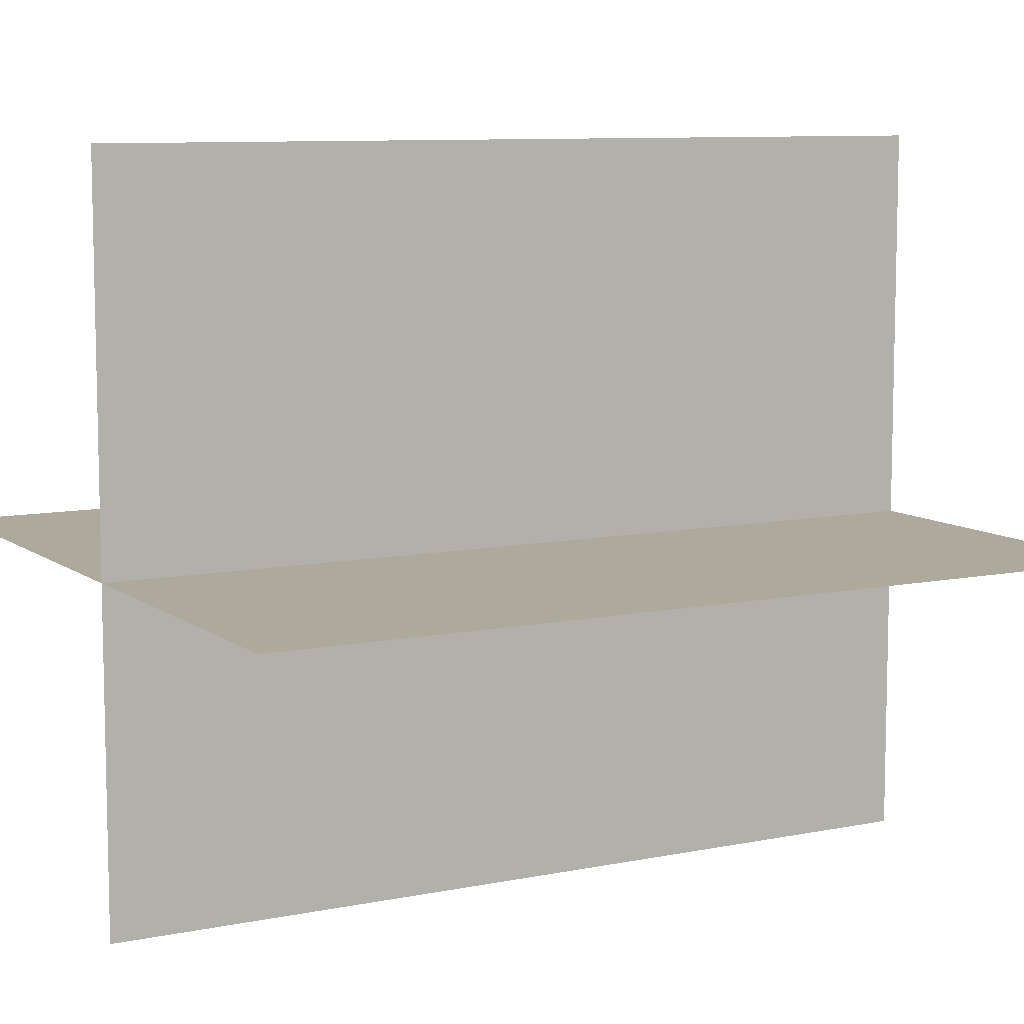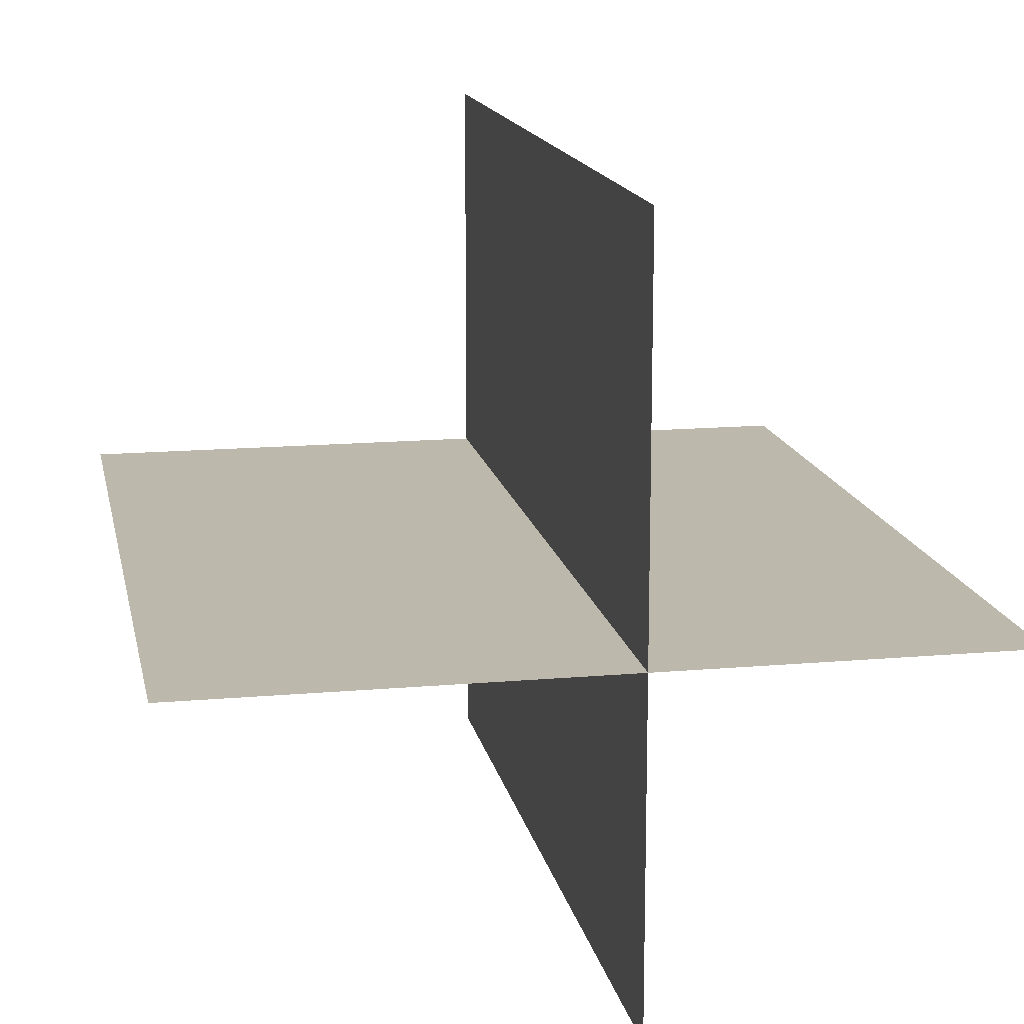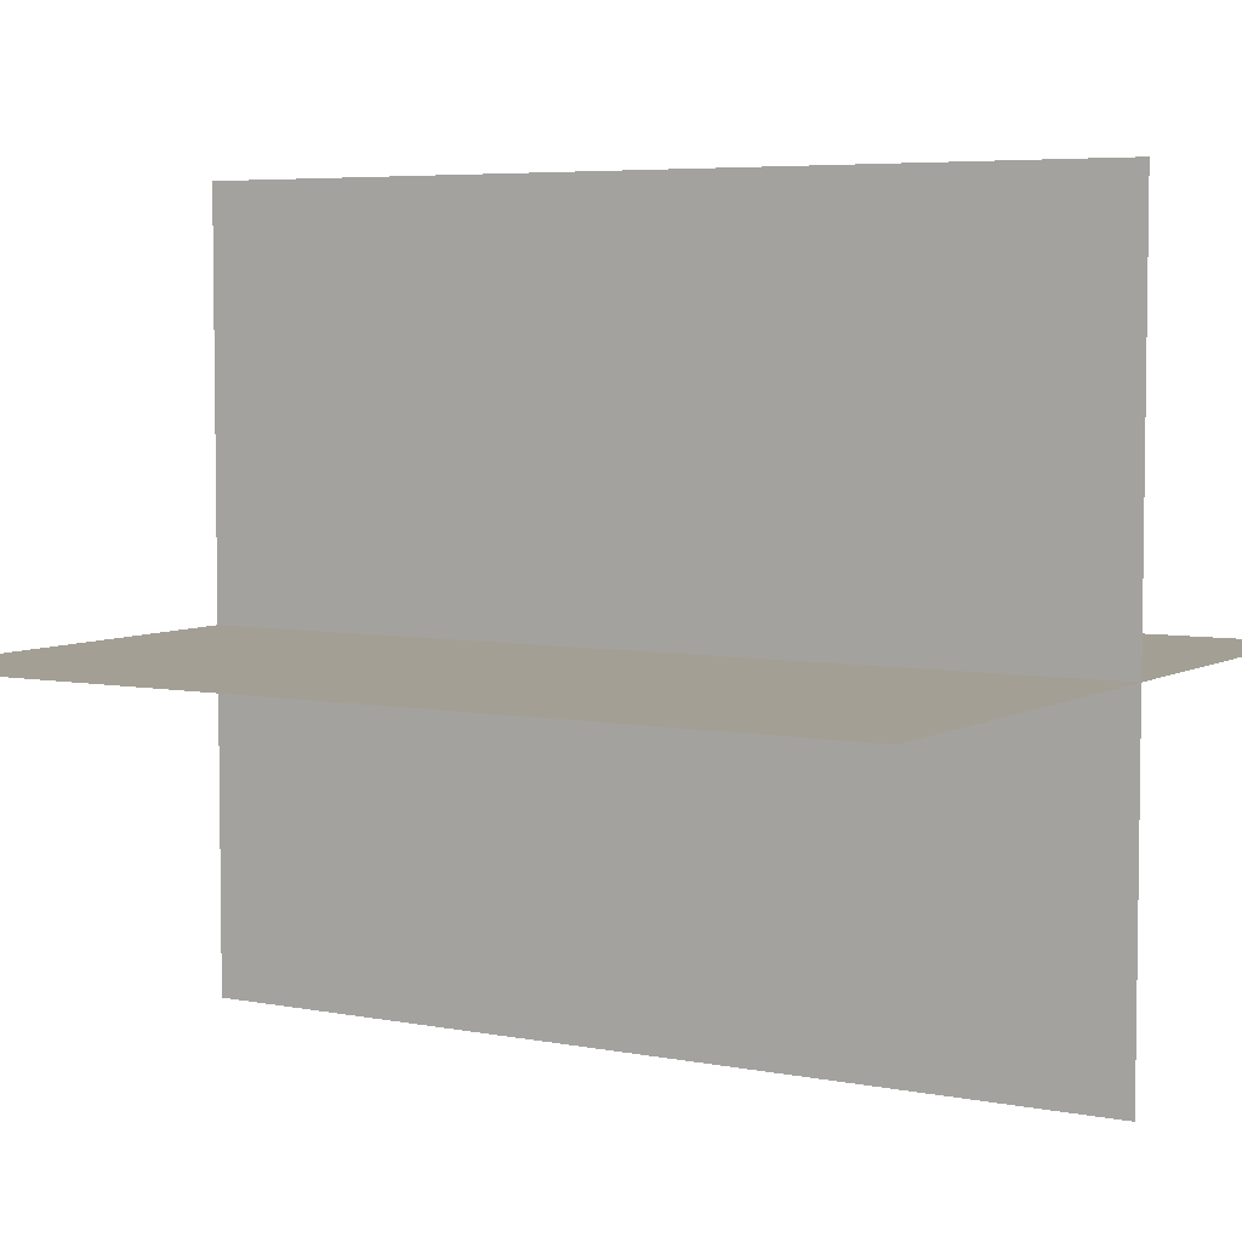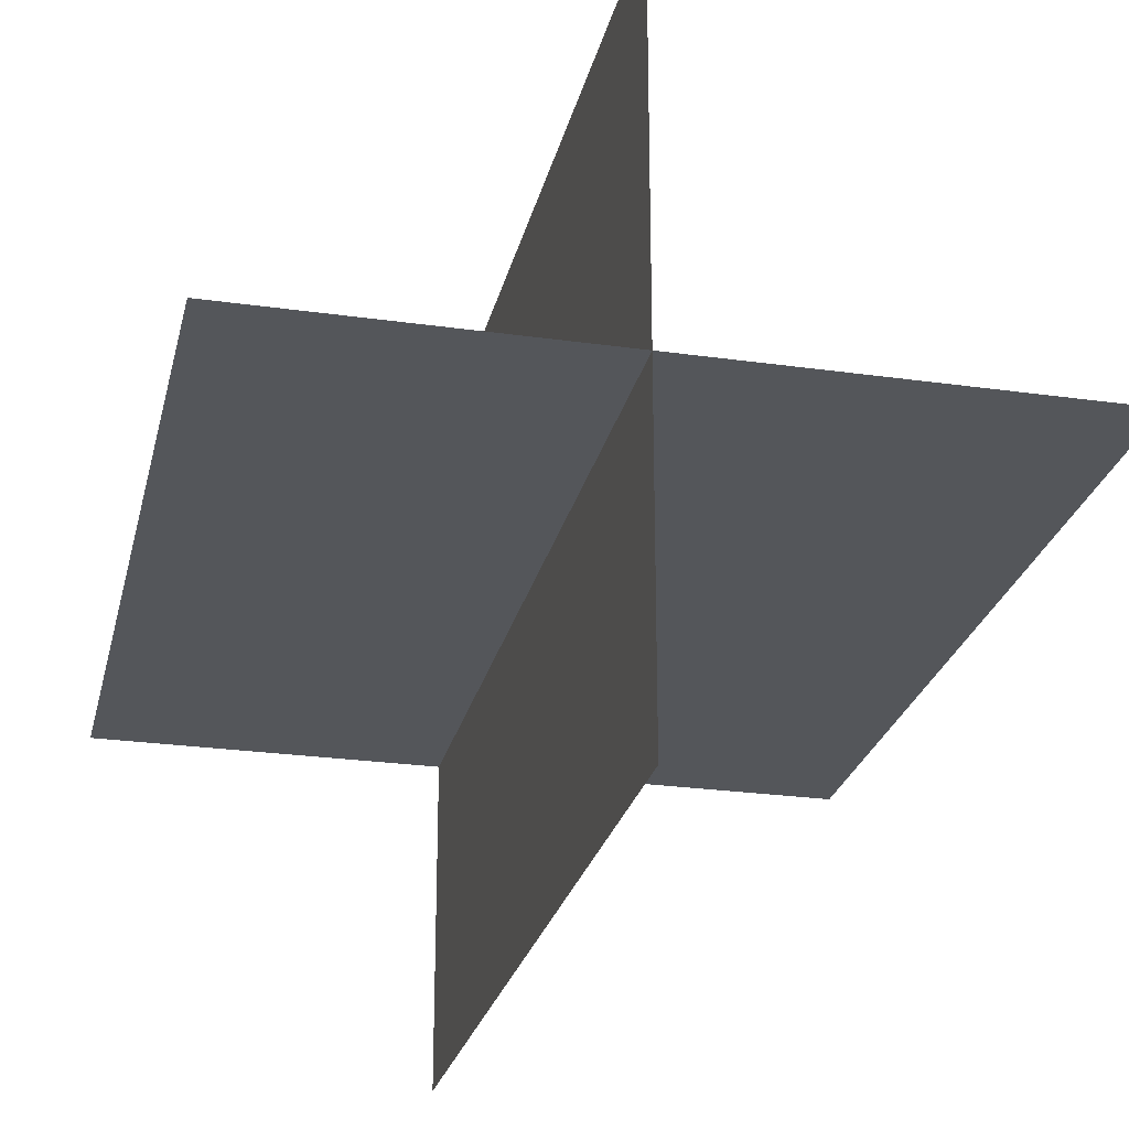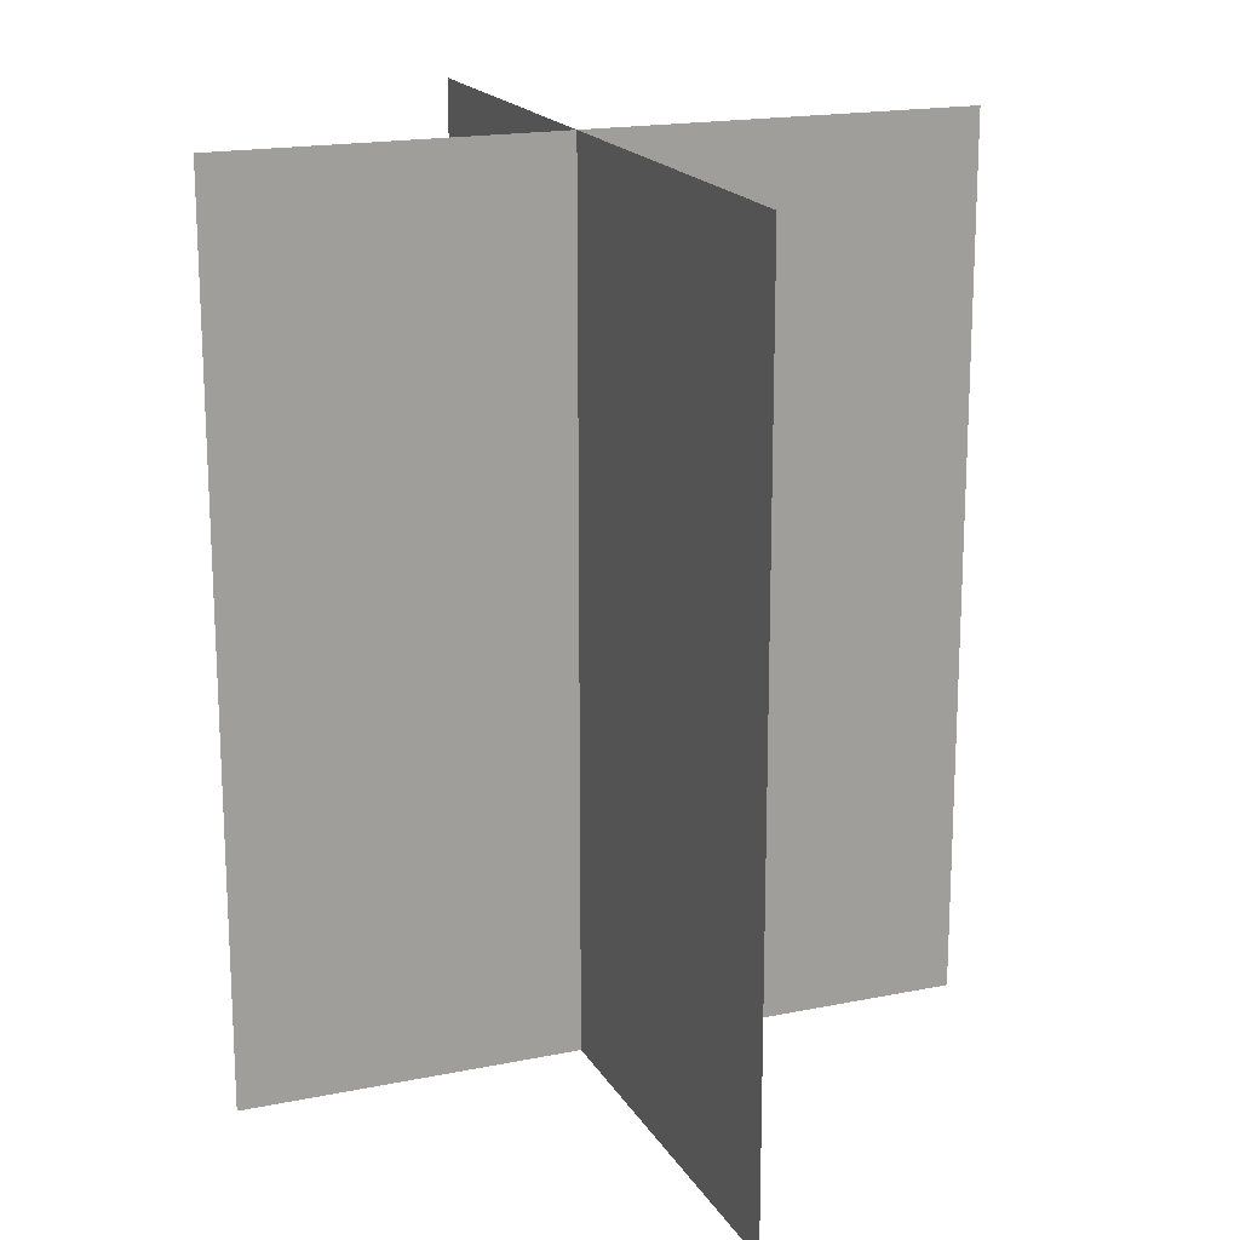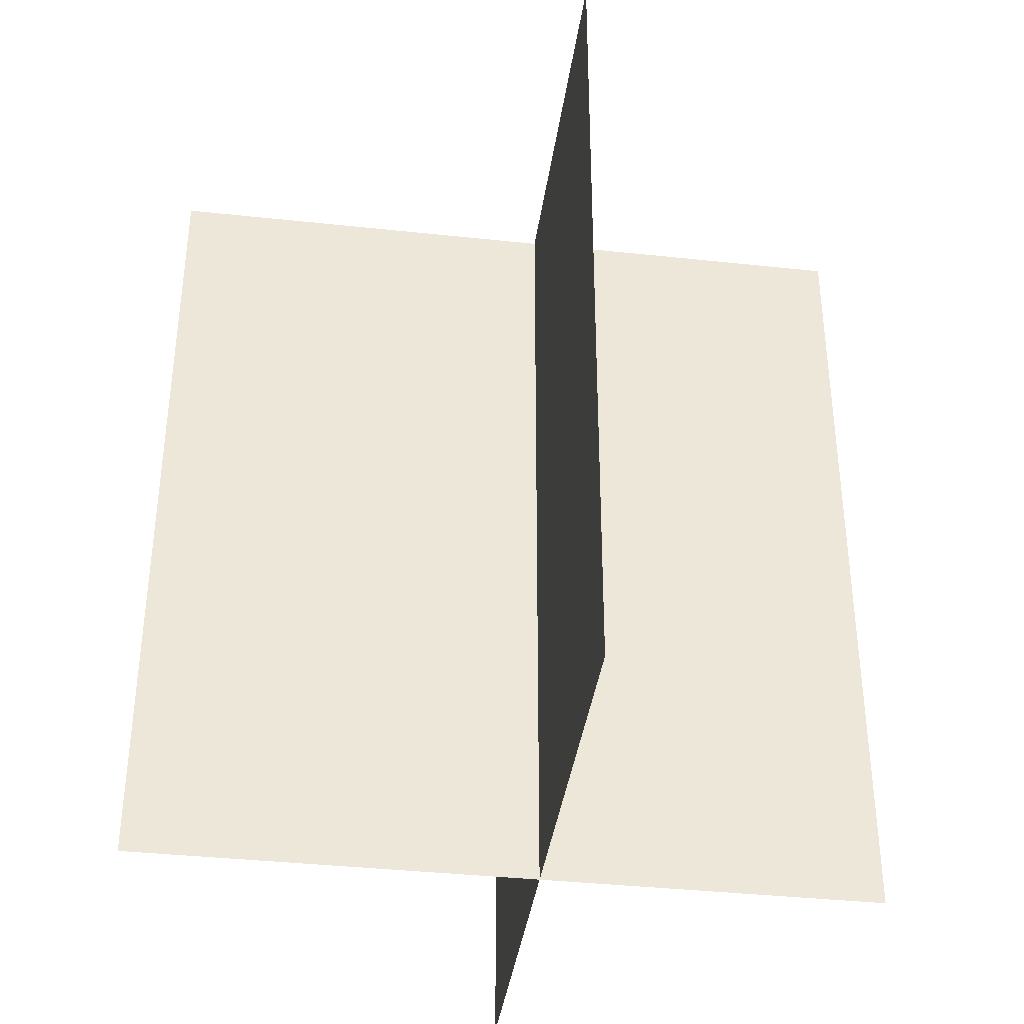
<metadata>
{"format":"obj","ext":"obj","renderer":"f3d","projection":"perspective","resolution":1024,"background":"white","views":[{"elev":8.9,"azim":61.2,"up":"+Z"},{"elev":14.7,"azim":-10.9,"up":"+Z"},{"elev":5.4,"azim":-58.9,"up":"+Z"},{"elev":-25.5,"azim":167.2,"up":"+Z"},{"elev":18.2,"azim":-111.6,"up":"+Y"},{"elev":-38.1,"azim":-7.8,"up":"+Y"}]}
</metadata>
<code>
g default
v -263.7 2e-06 1e-06
v 223.8 2e-06 1e-06
v -263.7 557.2 1e-06
v 223.8 557.2 1e-06
v 0 2e-06 249.1
v 0 2e-06 -214.1
v -0 557.2 249.1
v -0 557.2 -214.1
g Tree_B_B_LOD3 Tree_B_B
f 1 2 4 3
f 5 6 8 7

</code>
